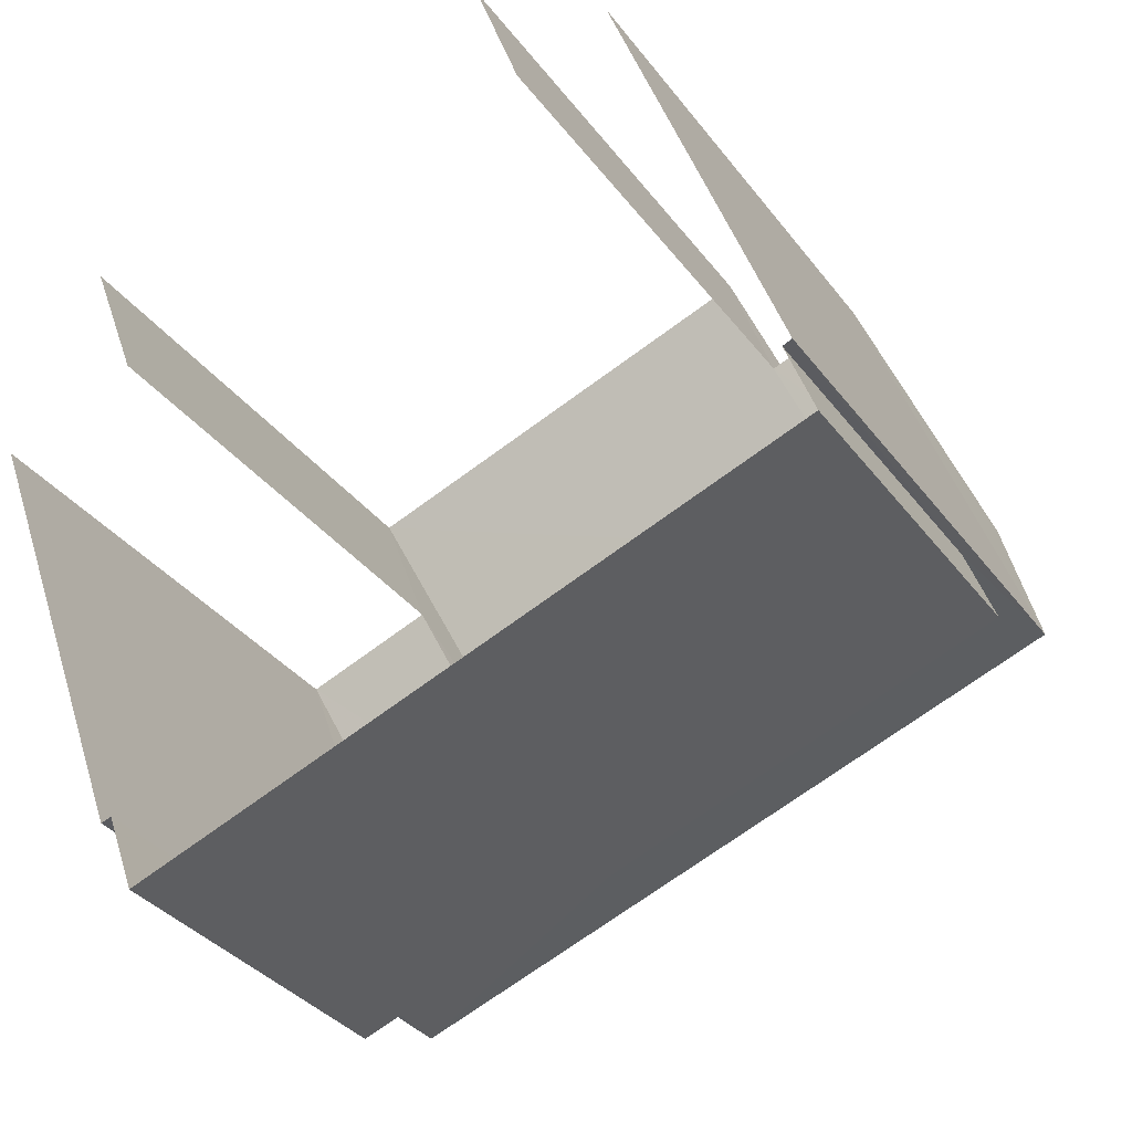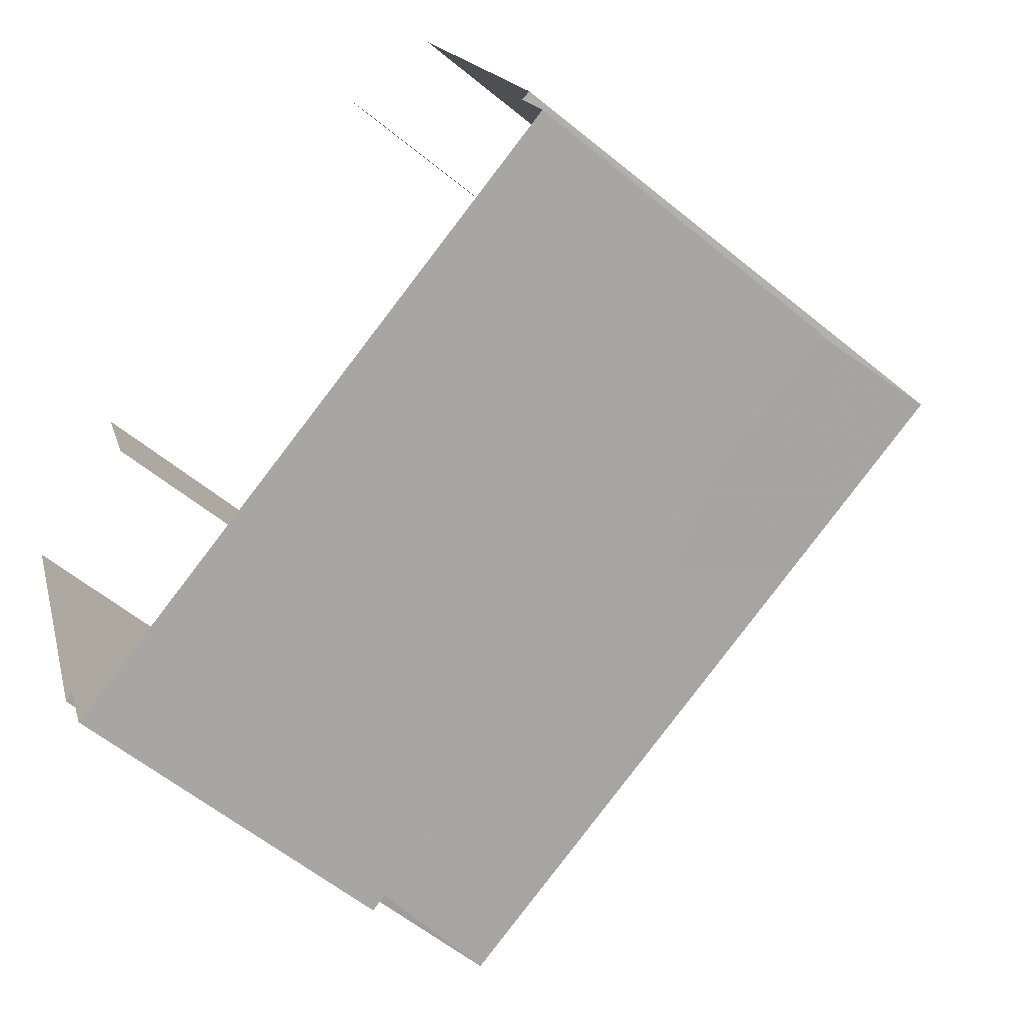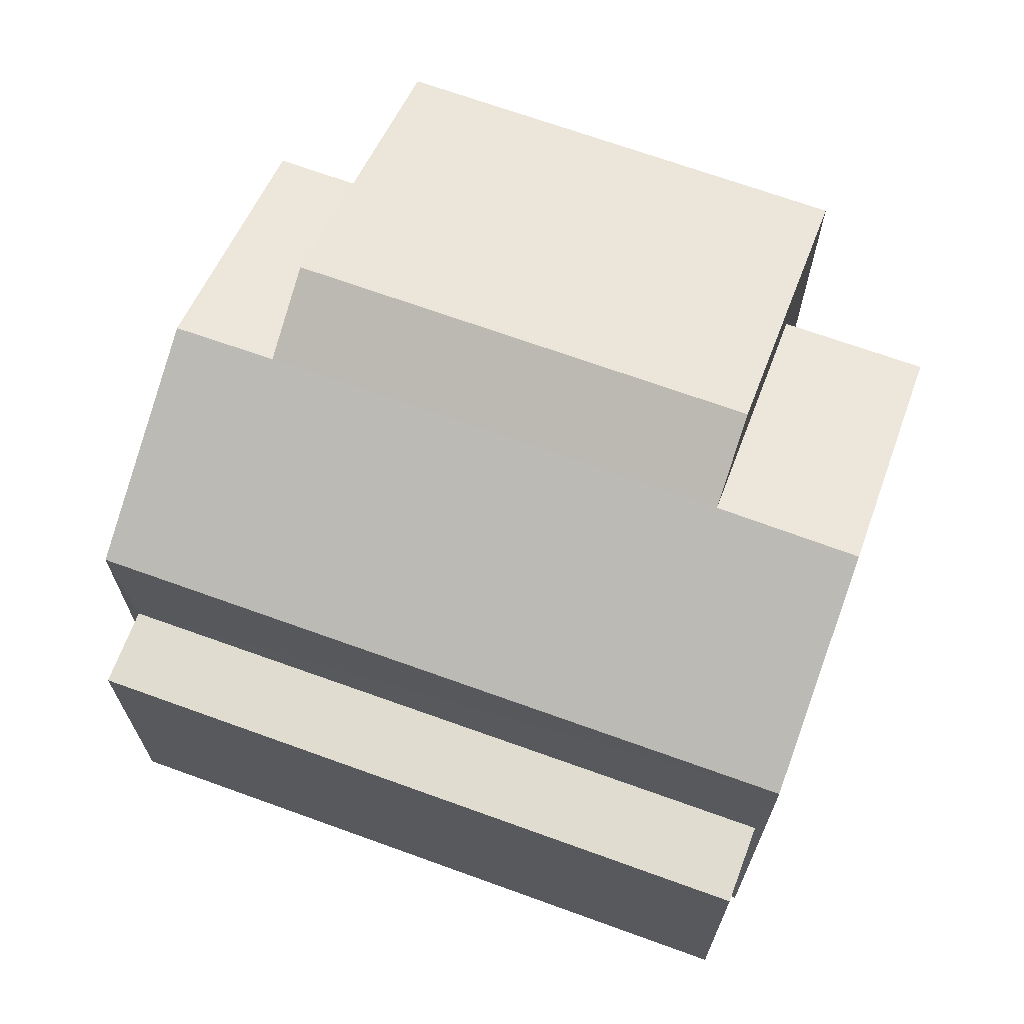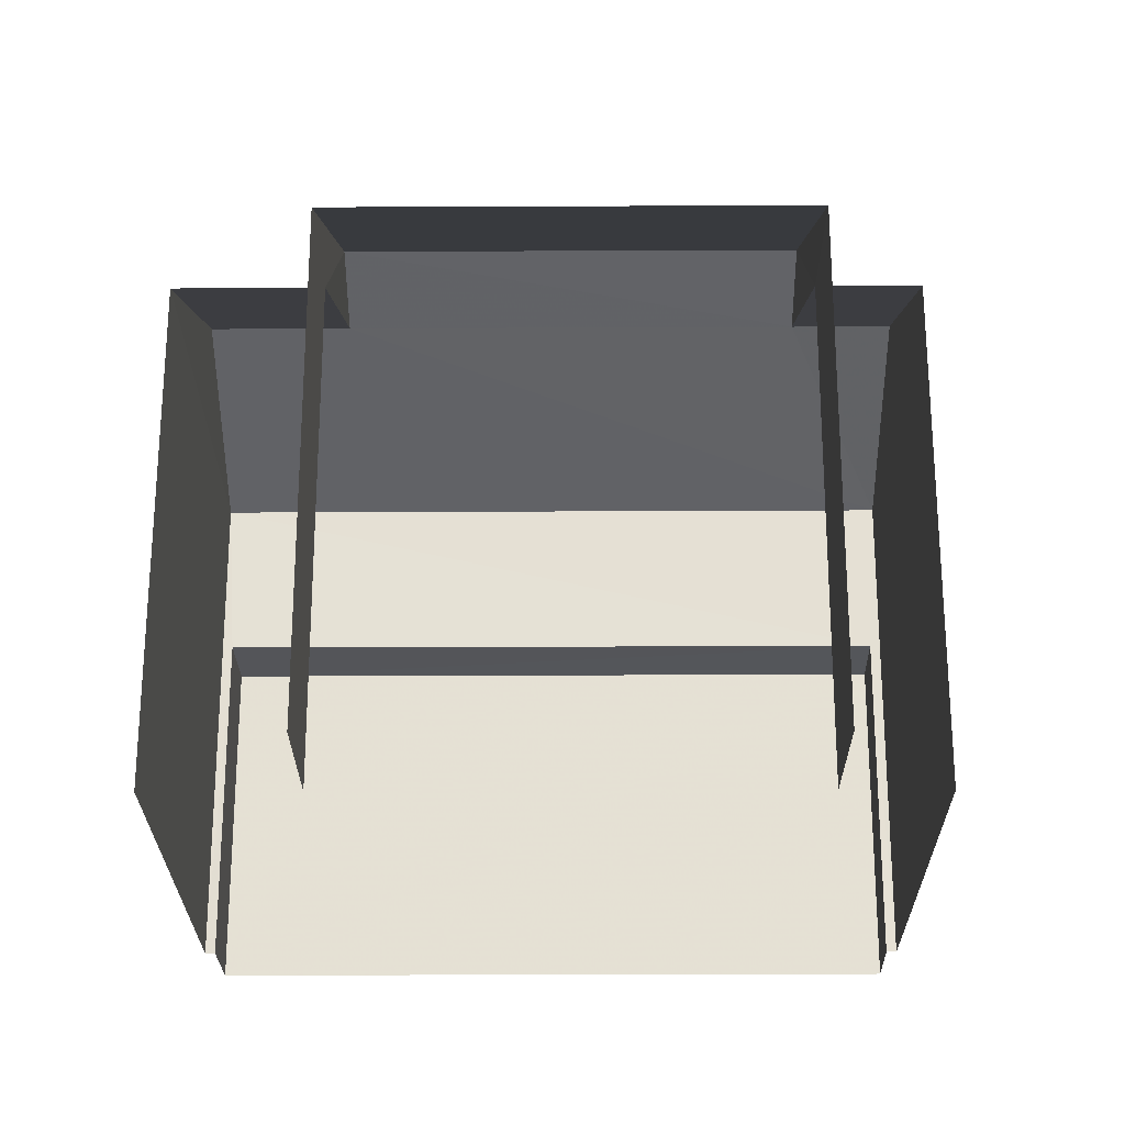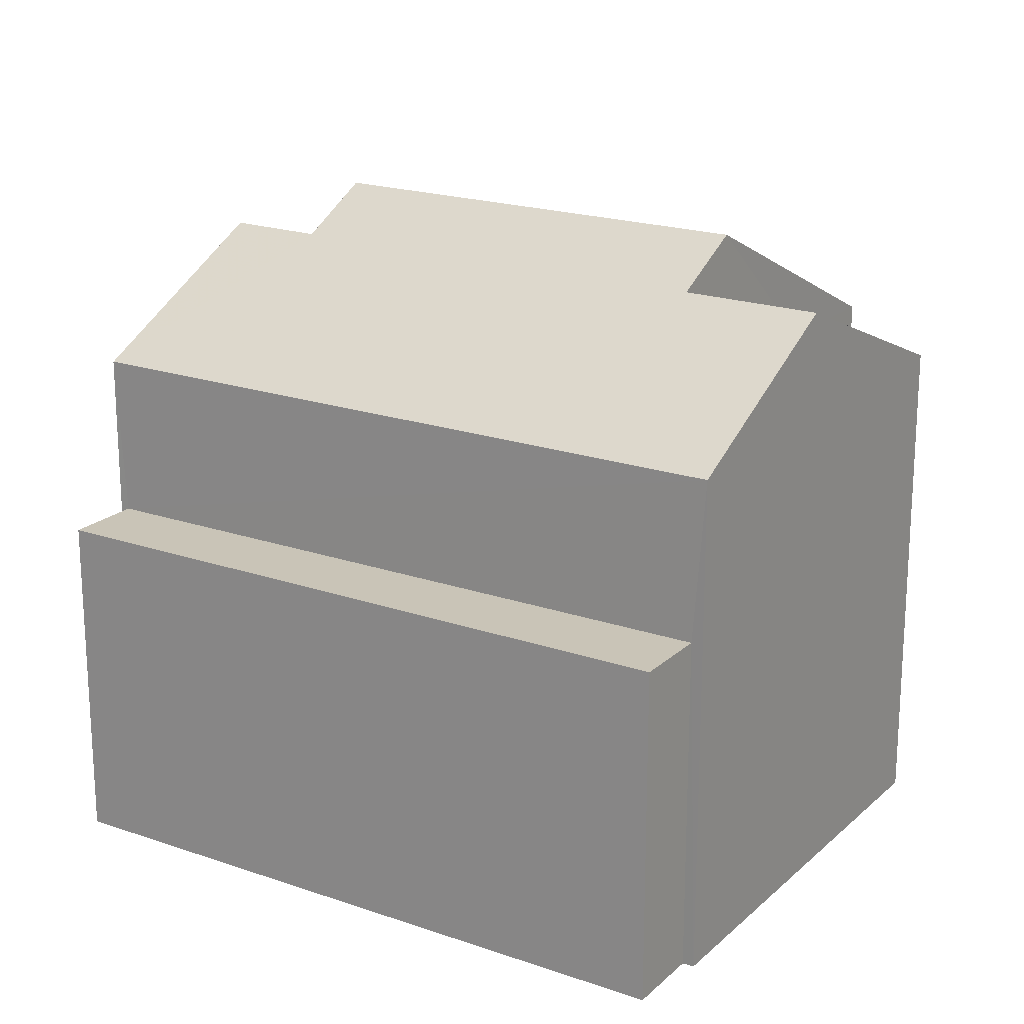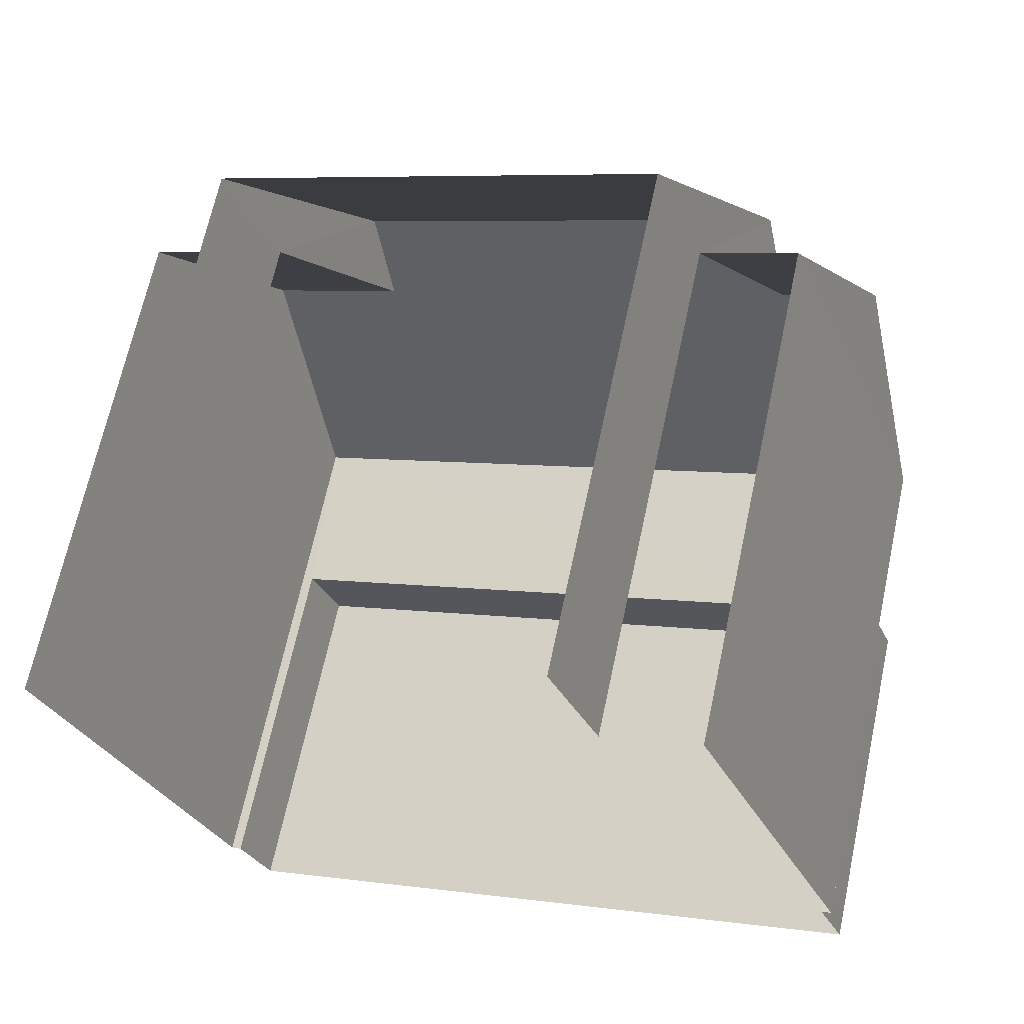
<metadata>
{"format":"obj","ext":"obj","renderer":"f3d","projection":"perspective","resolution":1024,"background":"white","views":[{"elev":-34.2,"azim":-148.8,"up":"+Y"},{"elev":-58.4,"azim":-130.4,"up":"+Y"},{"elev":69.6,"azim":-0.3,"up":"+Z"},{"elev":-25.0,"azim":160.3,"up":"+Z"},{"elev":19.9,"azim":12.4,"up":"+Z"},{"elev":66.6,"azim":-168.0,"up":"+Y"}]}
</metadata>
<code>
v -2.245e+05 -1.277e+05 14.68
v -2.245e+05 -1.277e+05 14.68
v -2.245e+05 -1.277e+05 14.68
v -2.245e+05 -1.277e+05 14.68
v -2.245e+05 -1.277e+05 14.68
v -2.245e+05 -1.277e+05 14.68
v -2.245e+05 -1.277e+05 14.68
v -2.246e+05 -1.277e+05 14.68
v -2.245e+05 -1.277e+05 14.68
v -2.246e+05 -1.277e+05 14.68
v -2.246e+05 -1.277e+05 14.68
v -2.246e+05 -1.277e+05 14.68
v -2.246e+05 -1.277e+05 23.05
v -2.245e+05 -1.277e+05 21.16
v -2.245e+05 -1.277e+05 21.16
v -2.245e+05 -1.277e+05 23.05
v -2.245e+05 -1.277e+05 21.16
v -2.246e+05 -1.277e+05 21.16
v -2.246e+05 -1.277e+05 22.52
v -2.246e+05 -1.277e+05 22.52
v -2.245e+05 -1.277e+05 22.52
v -2.245e+05 -1.277e+05 22.52
v -2.245e+05 -1.277e+05 21.16
v -2.245e+05 -1.277e+05 21.16
v -2.246e+05 -1.277e+05 19.06
v -2.246e+05 -1.277e+05 19.06
v -2.245e+05 -1.277e+05 19.06
v -2.245e+05 -1.277e+05 19.06
v -2.245e+05 -1.277e+05 21.16
v -2.246e+05 -1.277e+05 21.16
f 1 2 3
f 3 2 4
f 5 4 6
f 7 5 6
f 8 2 9
f 8 9 10
f 11 6 8
f 11 8 12
f 4 2 8
f 6 4 8
f 15 5 7
f 15 14 5
f 24 23 3
f 4 24 3
f 6 11 18
f 17 6 18
f 13 14 15
f 13 16 14
f 17 18 19
f 20 17 19
f 21 22 23
f 24 21 23
f 25 26 27
f 28 25 27
f 29 21 30
f 30 20 19
f 29 22 21
f 13 20 16
f 20 21 16
f 30 21 20
f 24 4 14
f 21 24 16
f 4 5 14
f 16 24 14
f 1 3 29
f 29 23 22
f 29 3 23
f 8 10 26
f 25 8 26
f 26 10 9
f 27 26 9
f 25 12 8
f 12 25 30
f 2 1 28
f 29 30 25
f 1 29 28
f 29 25 28
f 2 27 9
f 2 28 27
f 11 12 18
f 18 30 19
f 18 12 30
f 7 6 15
f 15 17 13
f 13 17 20
f 6 17 15

</code>
